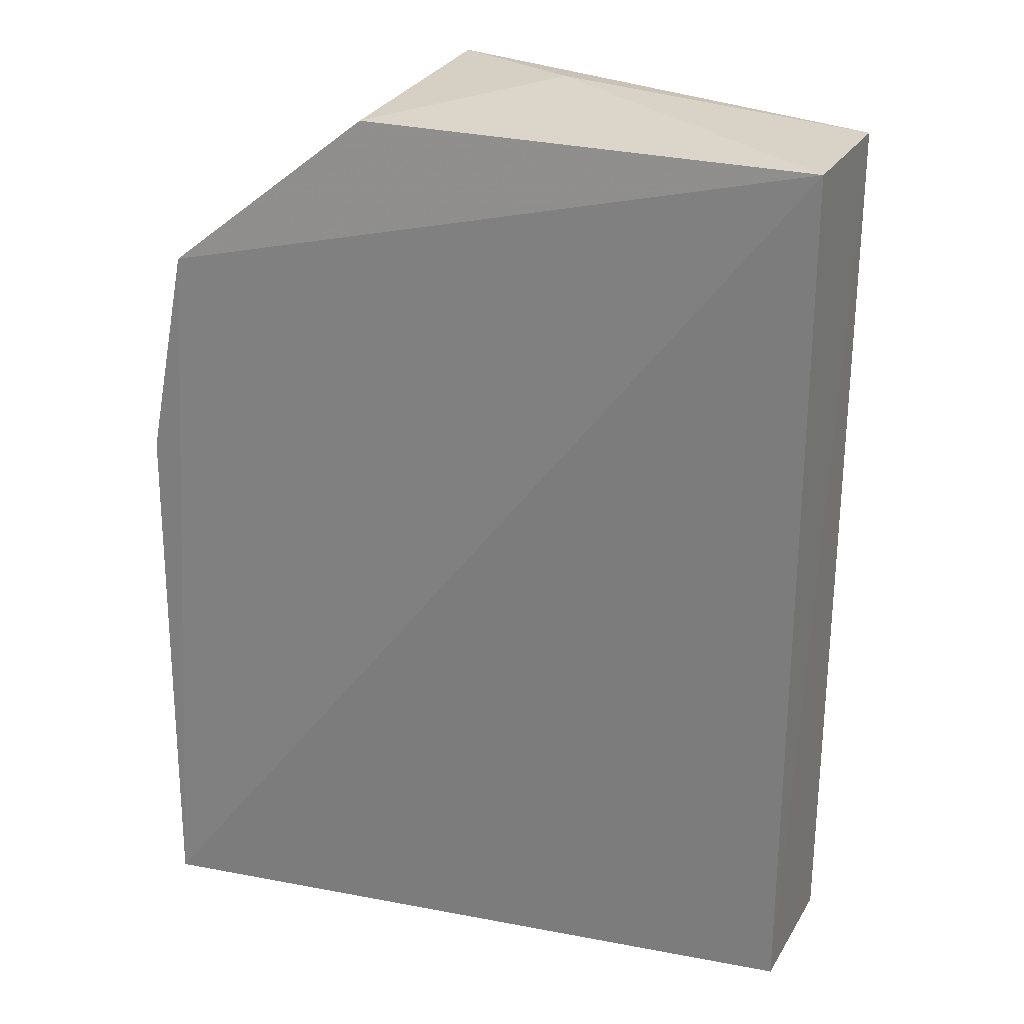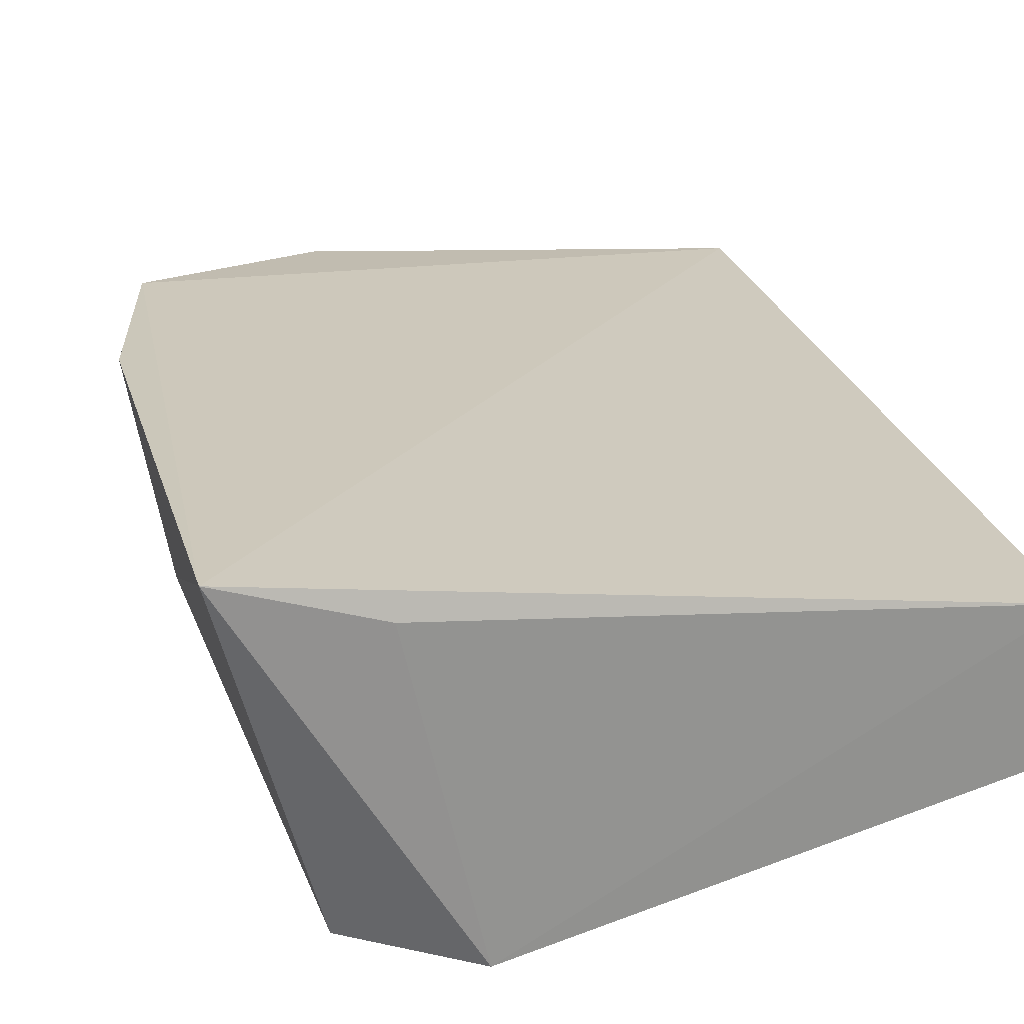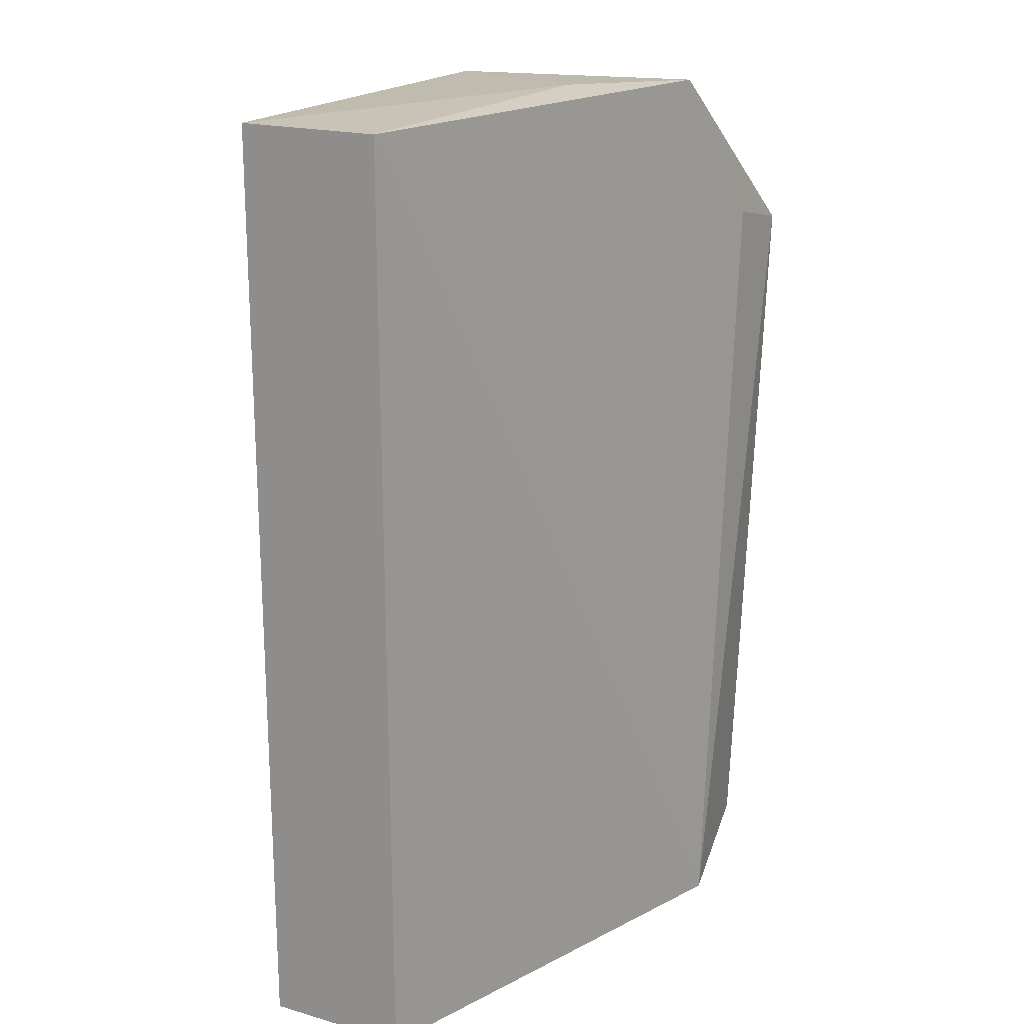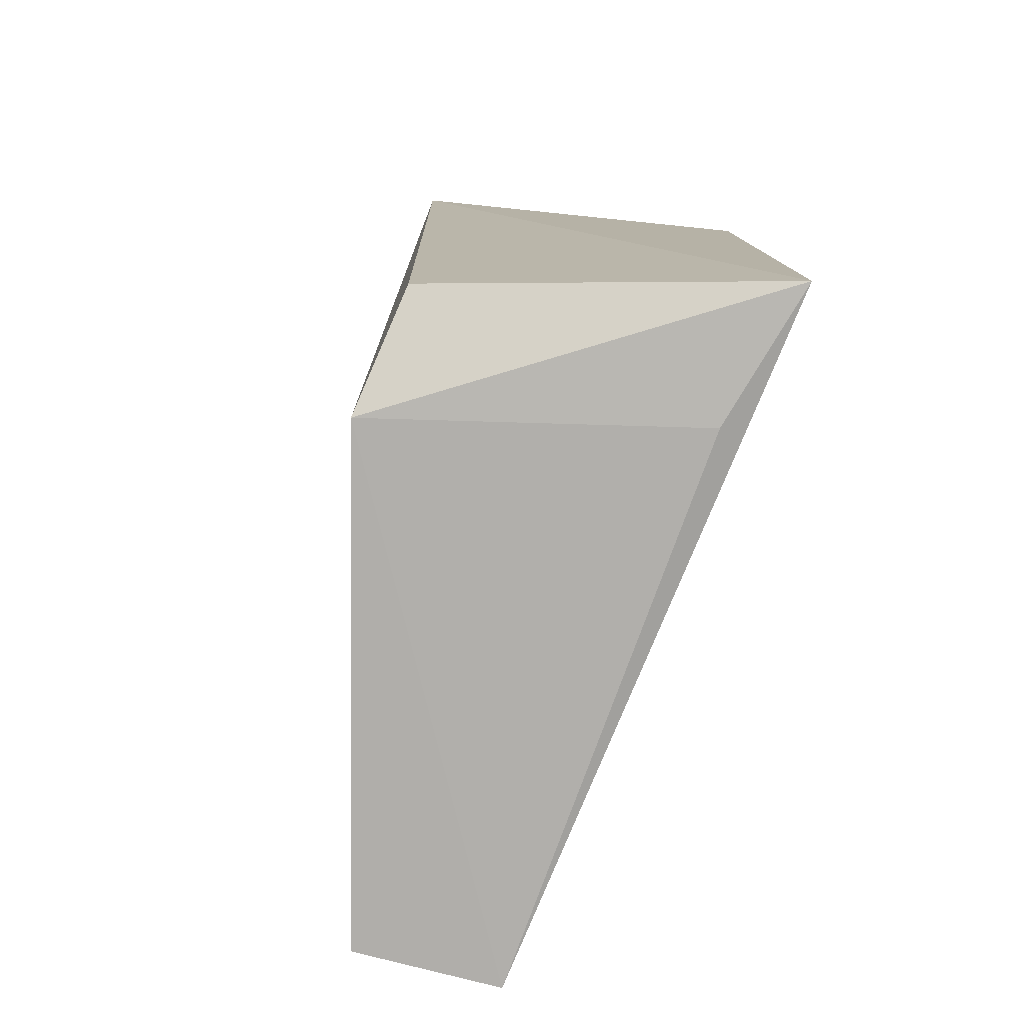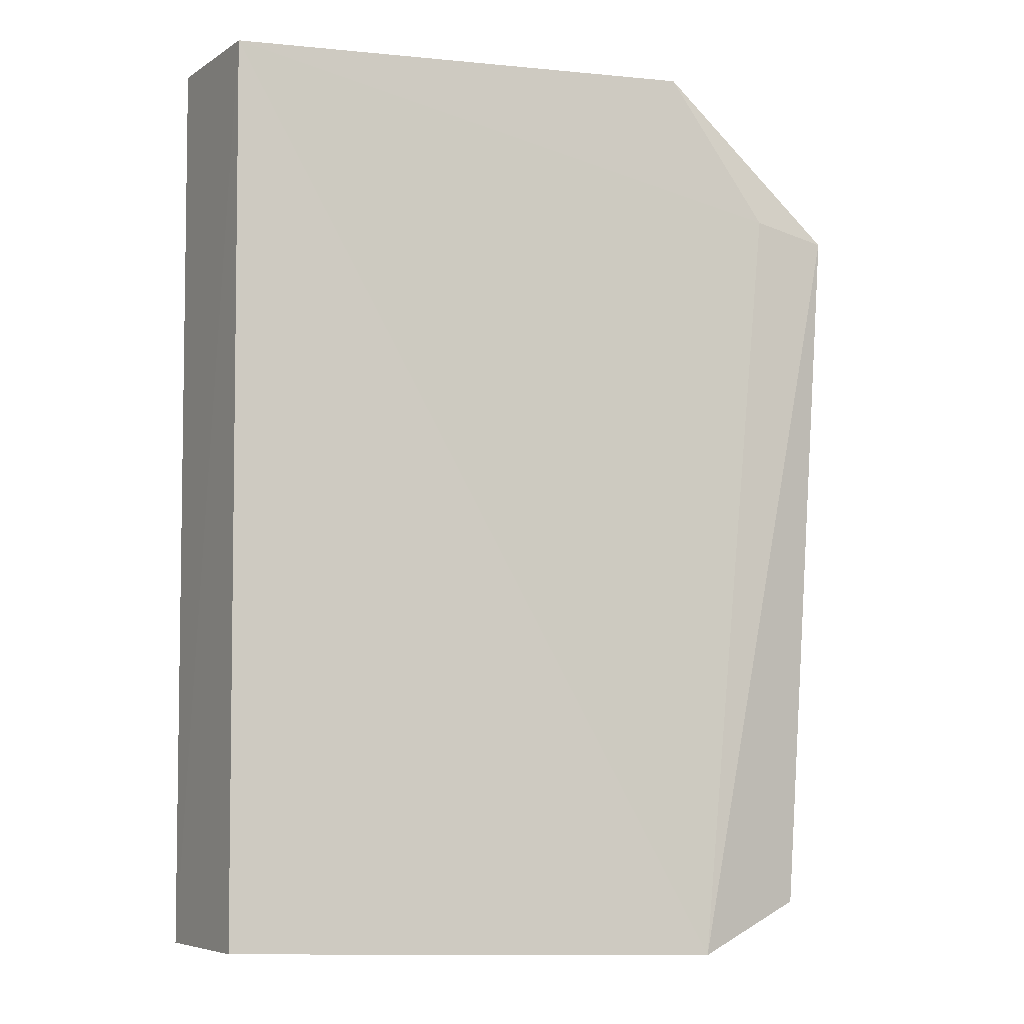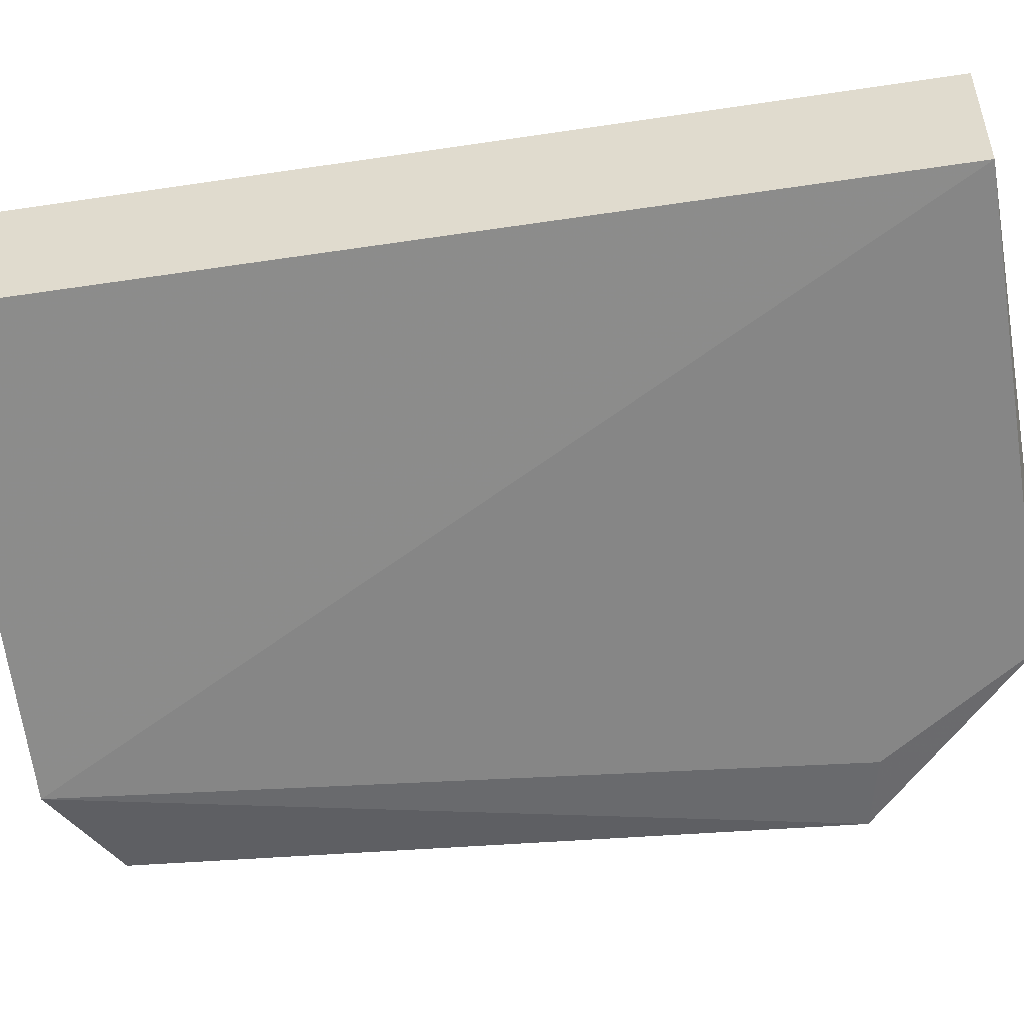
<metadata>
{"format":"obj","ext":"obj","renderer":"f3d","projection":"perspective","resolution":1024,"background":"white","views":[{"elev":27.1,"azim":24.7,"up":"+Y"},{"elev":24.2,"azim":-13.6,"up":"+Z"},{"elev":17.8,"azim":119.2,"up":"+Y"},{"elev":-79.4,"azim":-104.5,"up":"+Y"},{"elev":-6.3,"azim":150.4,"up":"+Y"},{"elev":-50.9,"azim":99.1,"up":"+Z"}]}
</metadata>
<code>
v -0.01677 0.0159 0.009889
v -0.01677 -0.015 0.009689
v -0.01674 0.01588 0.005027
v -0.03848 0.01042 0.001063
v -0.04026 -0.01513 0.01296
v -0.03304 -0.01547 0.0009172
v -0.03264 0.01608 0.002
v -0.01677 -0.01502 0.004856
v -0.03712 -0.0138 0.001554
v -0.03544 -0.01536 0.0115
v -0.02782 0.01627 0.004283
v -0.03903 0.01047 0.01211
v -0.03586 0.01098 0.001169
v -0.0323 0.01594 0.01095
v -0.04051 0.003077 0.0122
f 1 2 3
f 5 2 1
f 8 6 3
f 8 3 2
f 8 2 6
f 9 6 5
f 9 5 4
f 9 4 6
f 10 6 2
f 10 2 5
f 10 5 6
f 11 1 3
f 11 3 7
f 12 5 1
f 12 7 4
f 13 6 4
f 13 4 7
f 13 7 3
f 13 3 6
f 14 11 7
f 14 7 12
f 14 12 1
f 14 1 11
f 15 12 4
f 15 4 5
f 15 5 12

</code>
